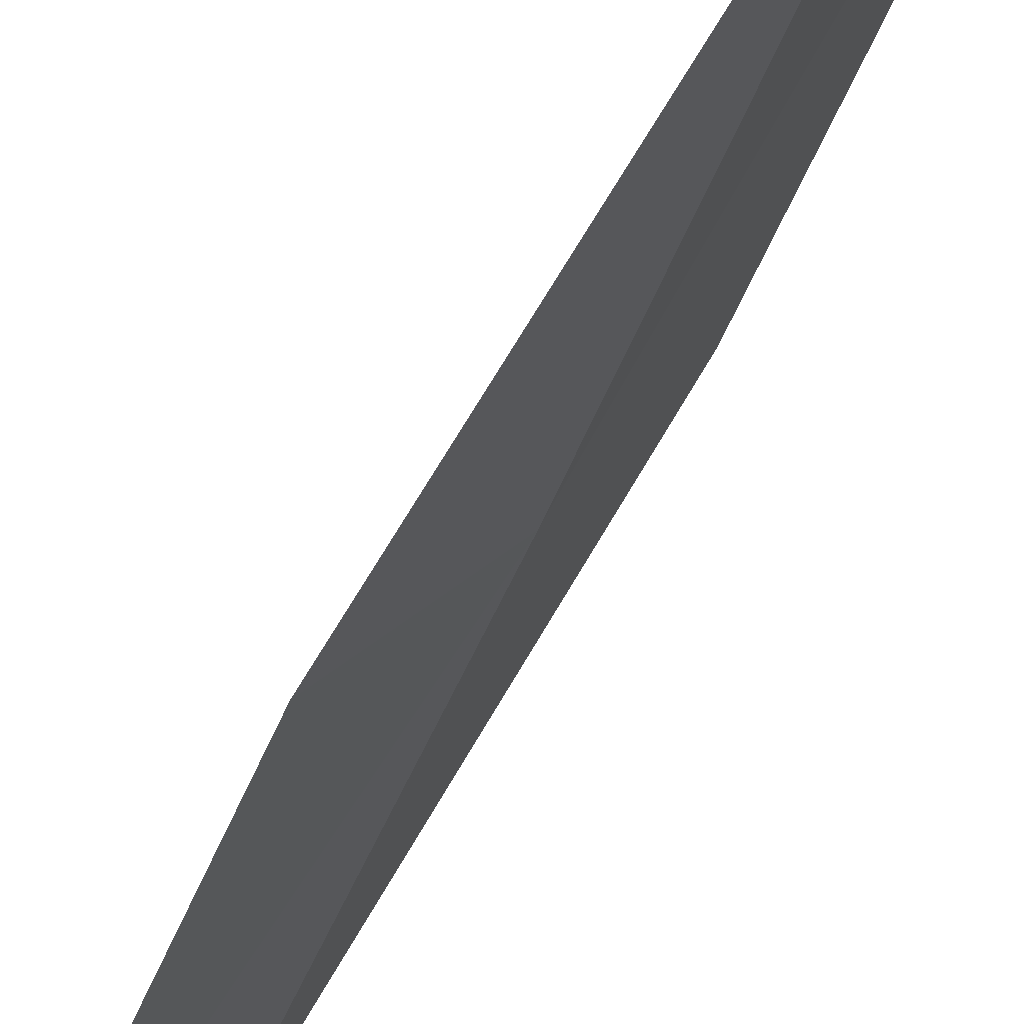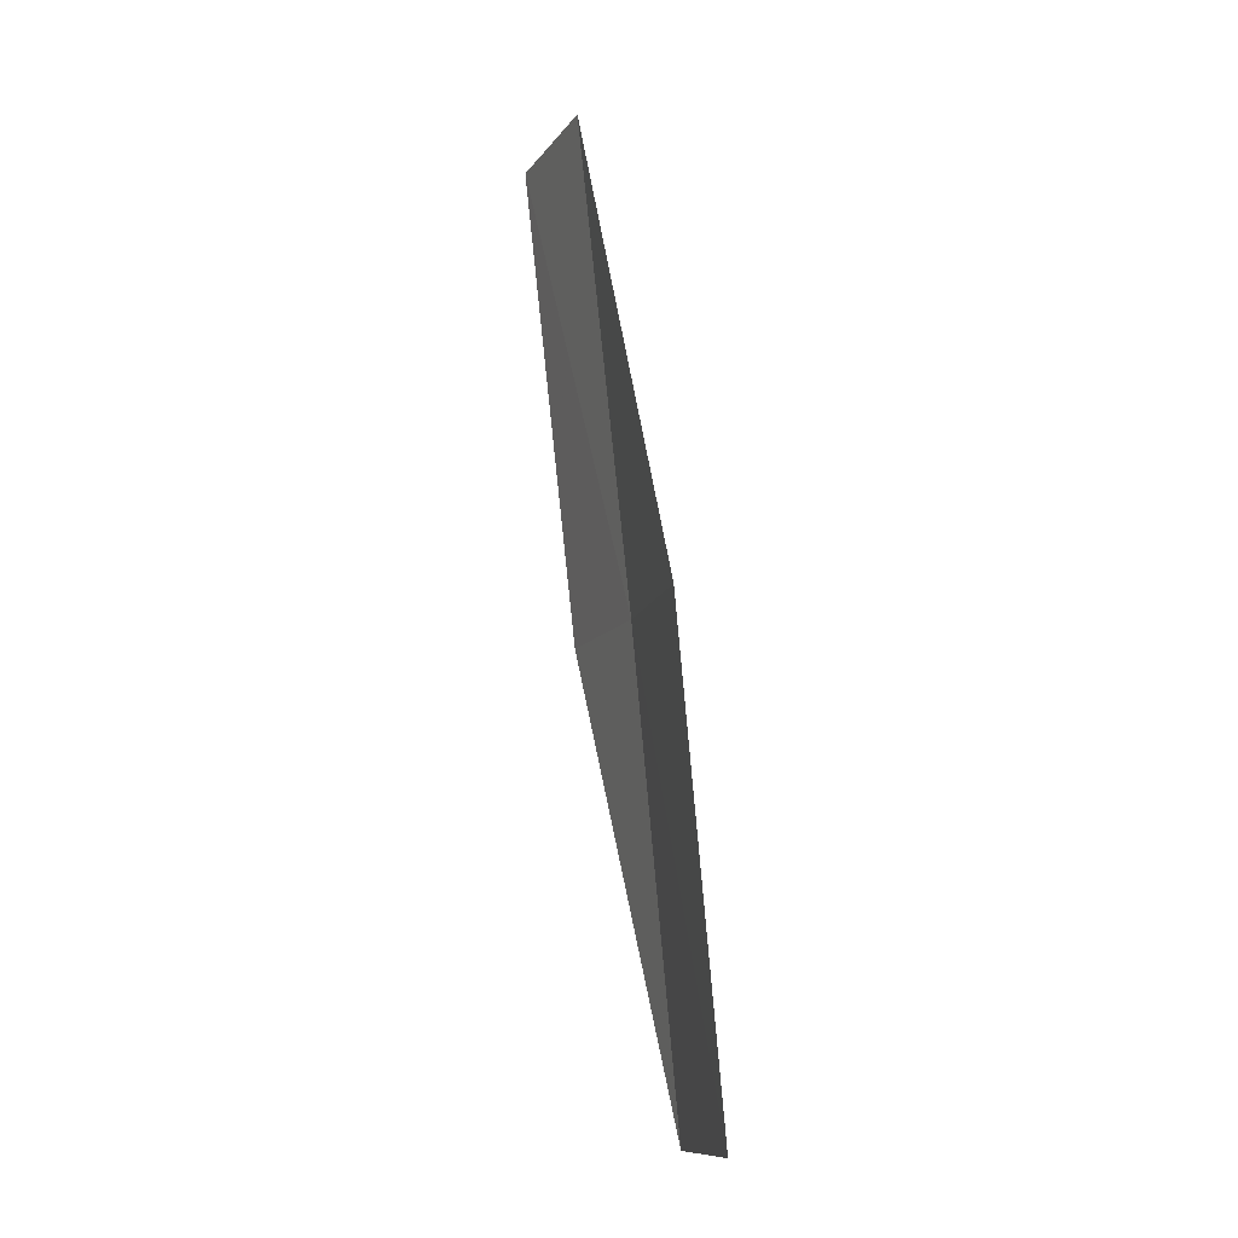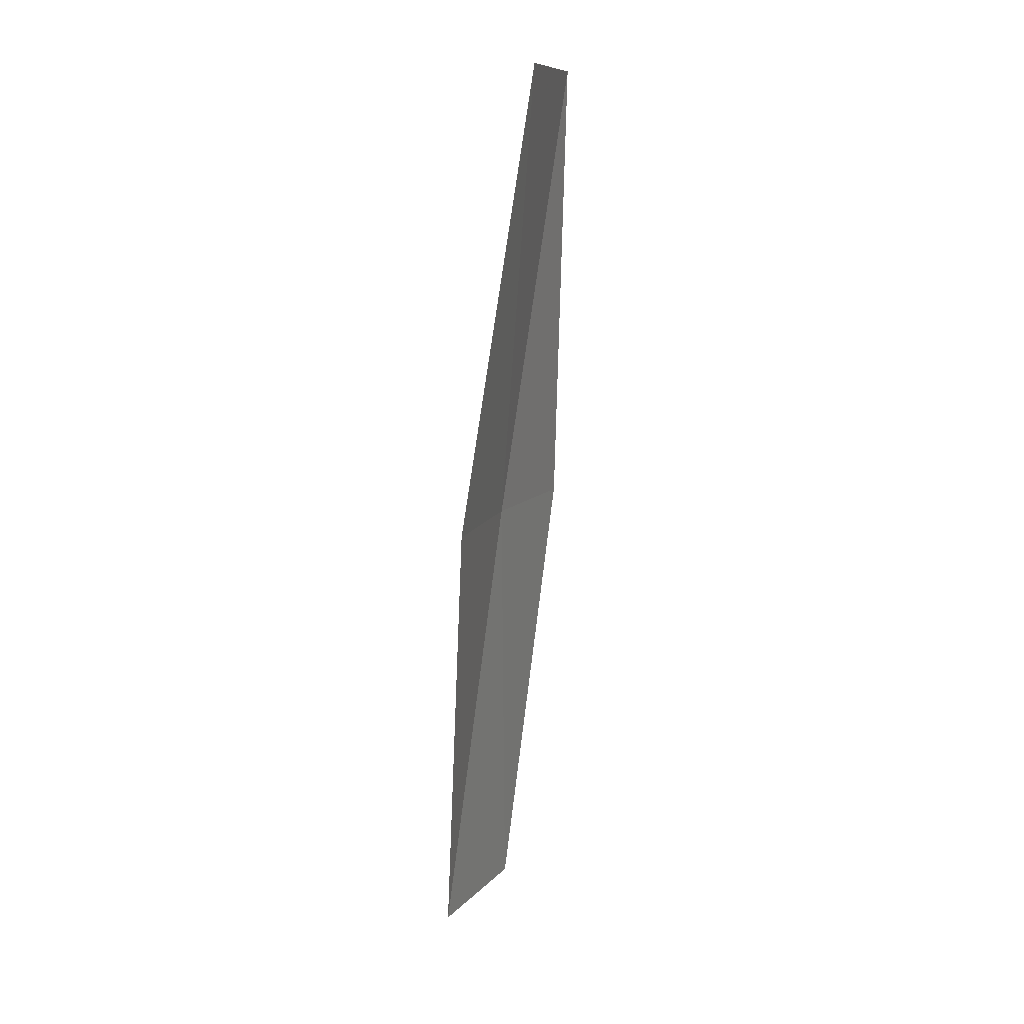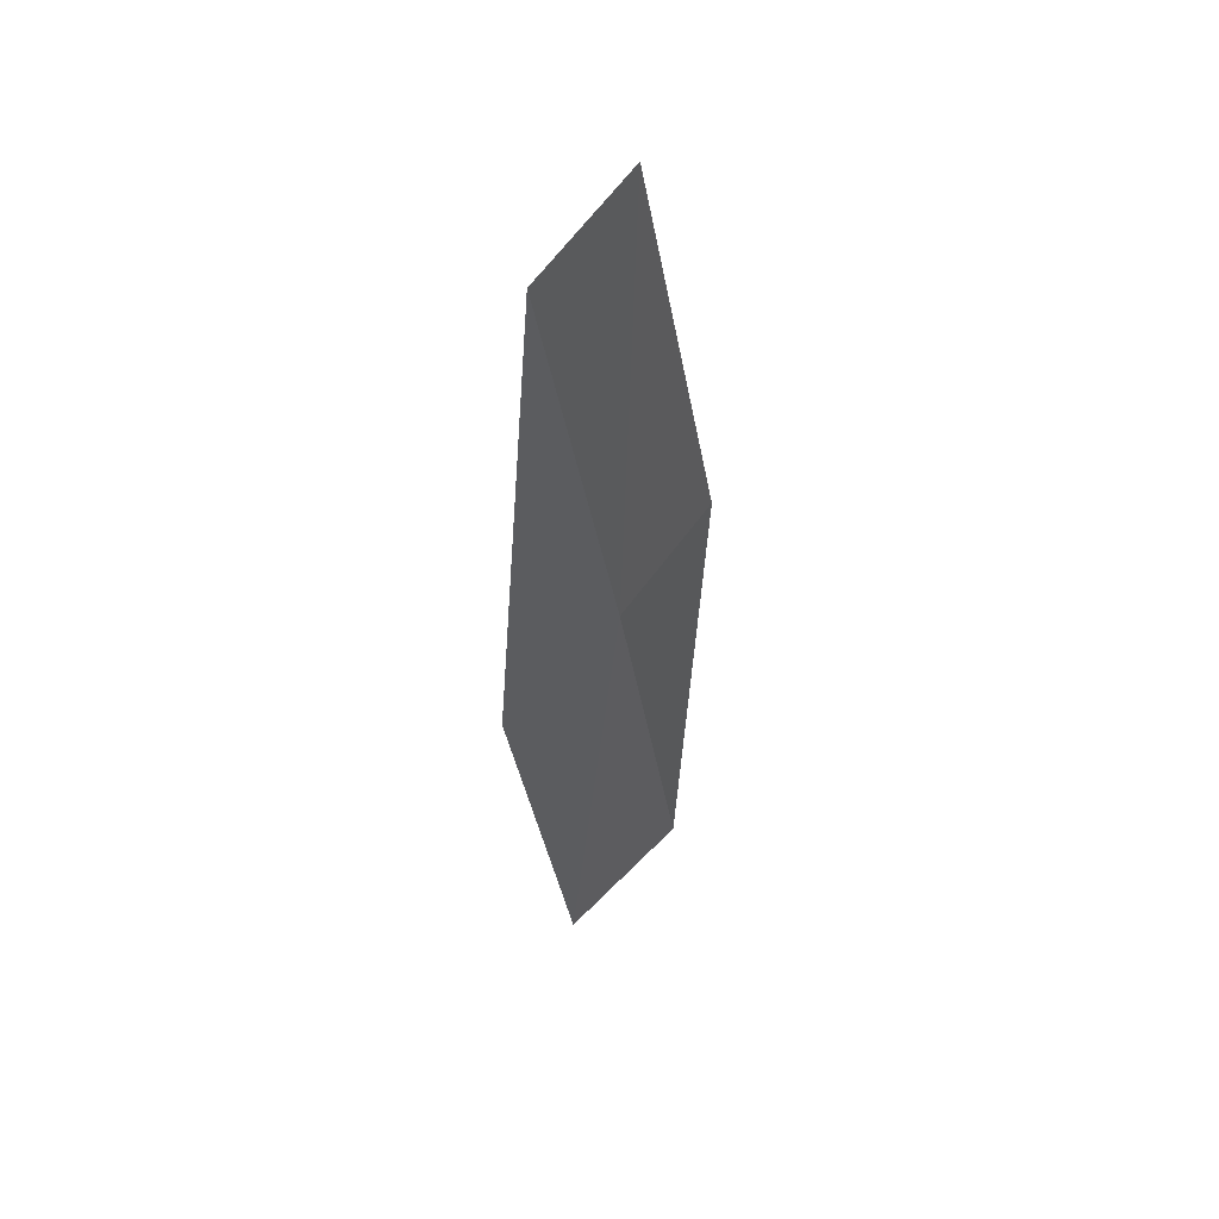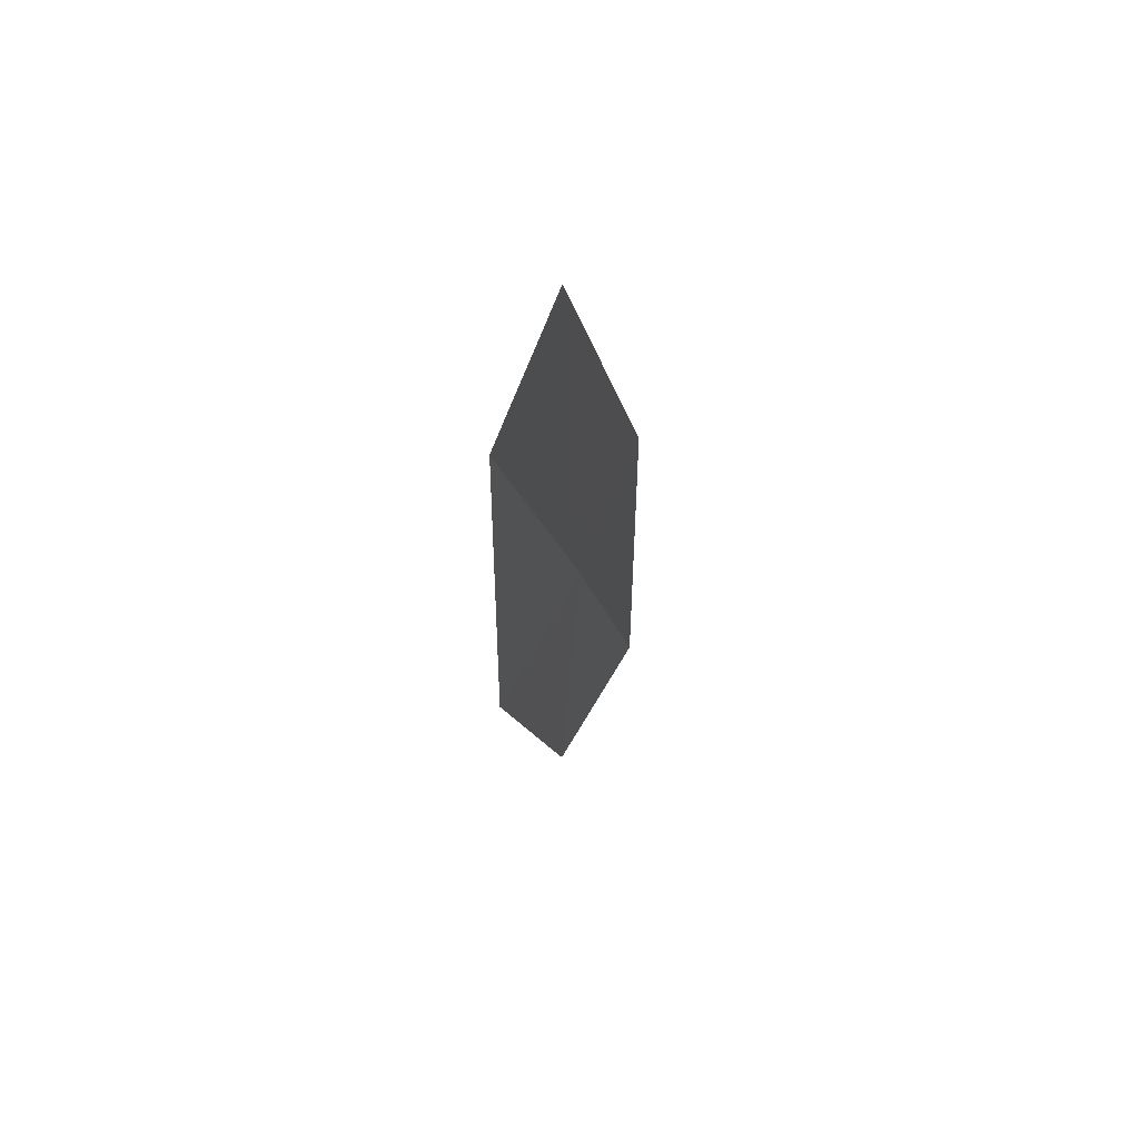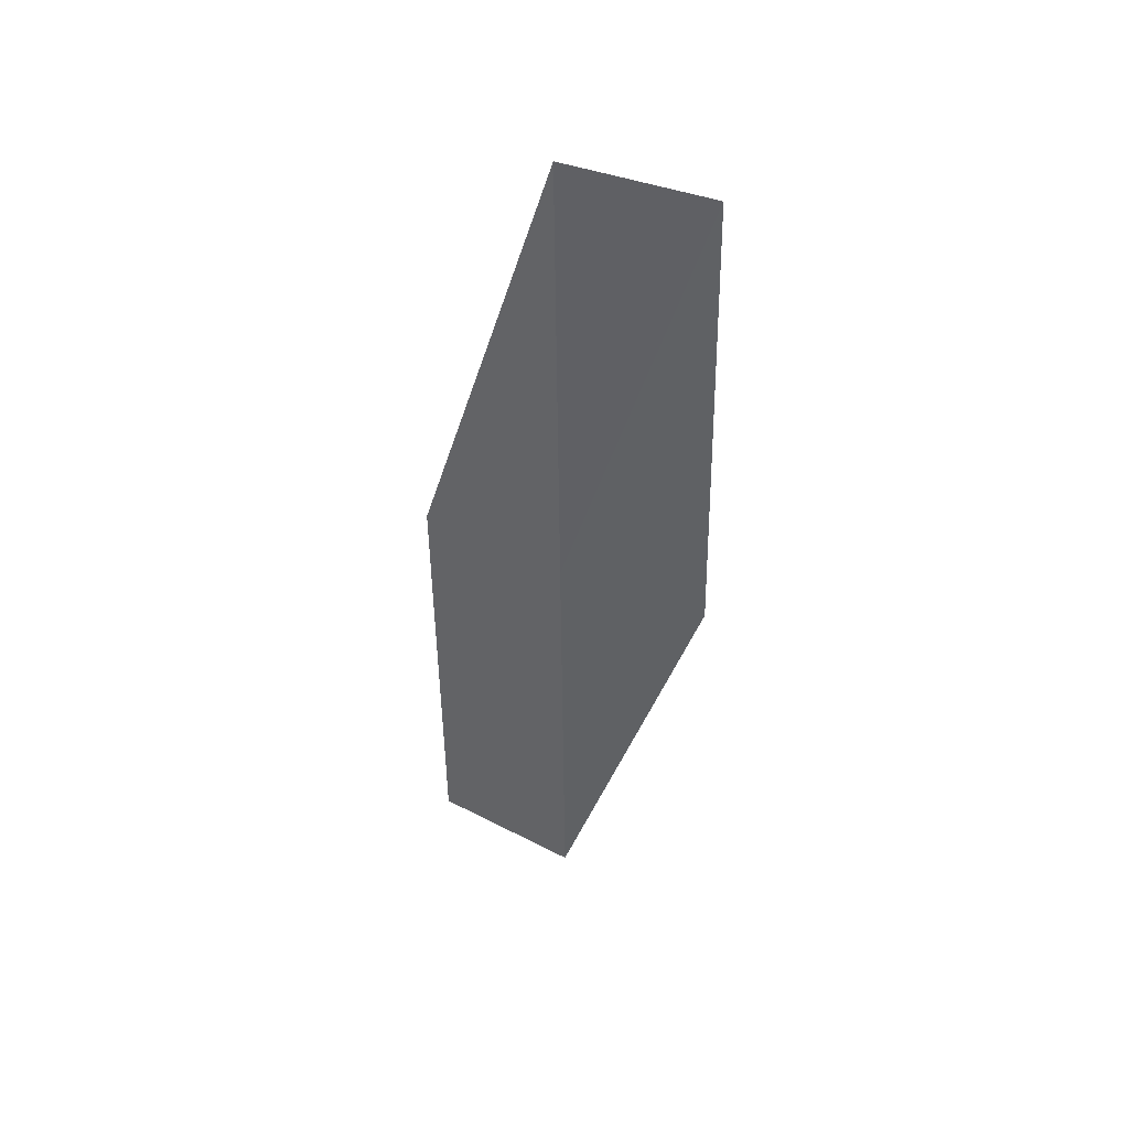
<metadata>
{"format":"obj","ext":"obj","renderer":"f3d","projection":"perspective","resolution":1024,"background":"white","views":[{"elev":-51.6,"azim":164.6,"up":"+Y"},{"elev":-11.8,"azim":-165.3,"up":"+Z"},{"elev":10.7,"azim":51.2,"up":"+Z"},{"elev":61.1,"azim":-108.6,"up":"+Z"},{"elev":78.7,"azim":-121.3,"up":"+Z"},{"elev":53.0,"azim":-34.1,"up":"+Z"}]}
</metadata>
<code>
v 16.16 15.48 81.31
v 16.48 16.04 85.56
v 17.27 14.98 85.56
v 15.51 16.71 81.31
v 15.23 16.26 77.05
v 16.96 14.38 81.31
v 15.88 14.99 77.05
f 1 2 4
f 1 4 5
f 1 6 3
f 1 5 7
f 1 3 2
f 1 7 6

</code>
